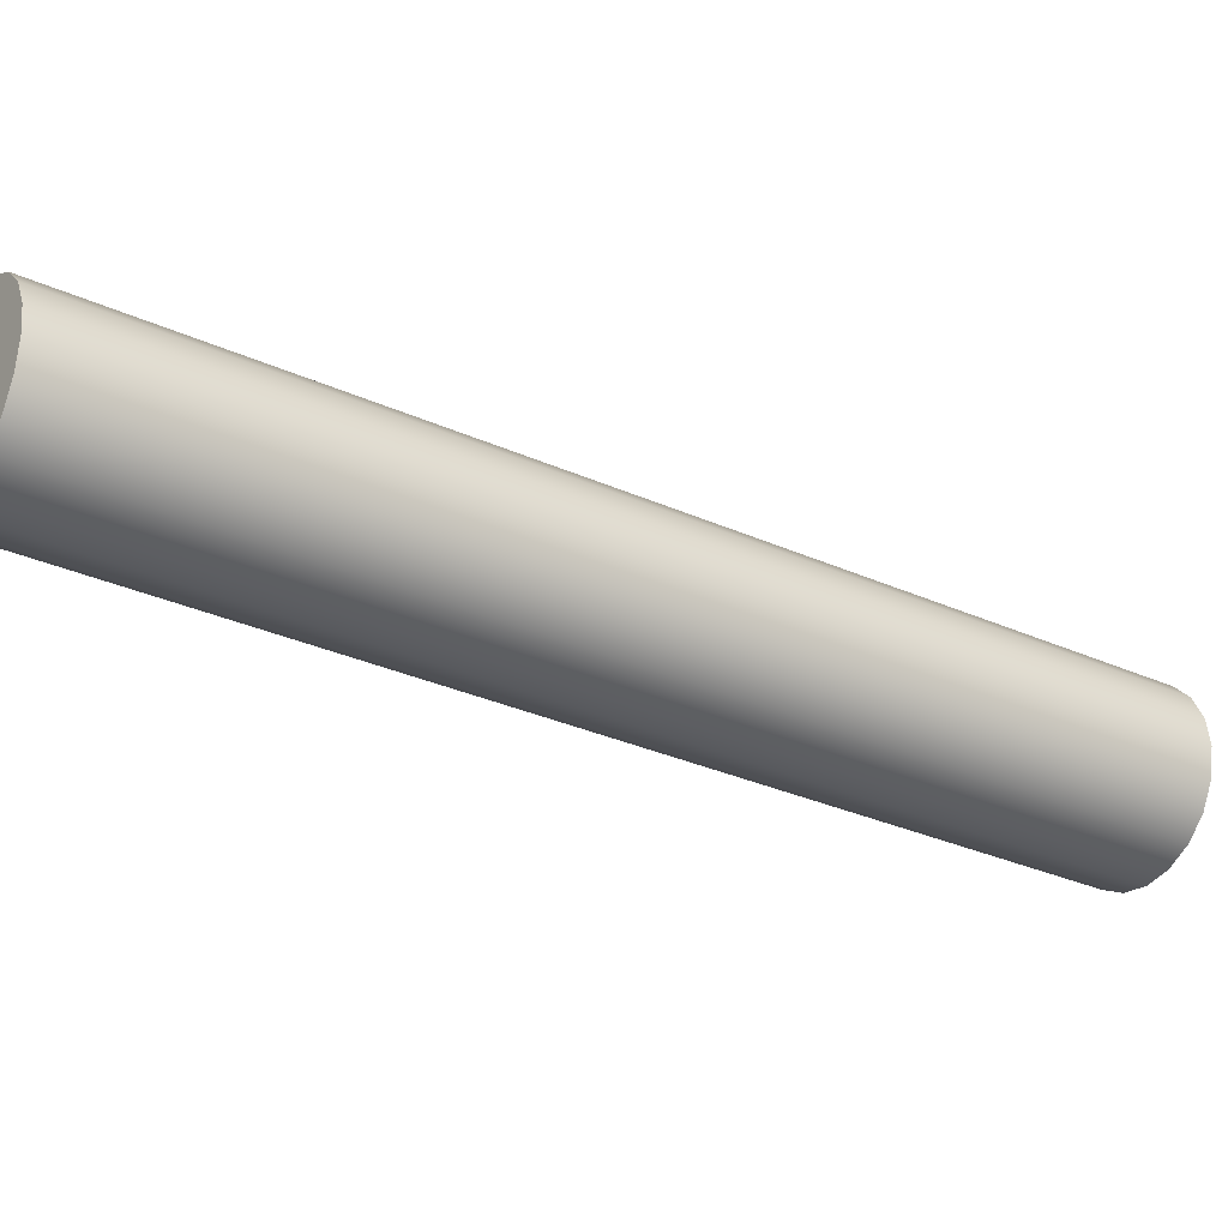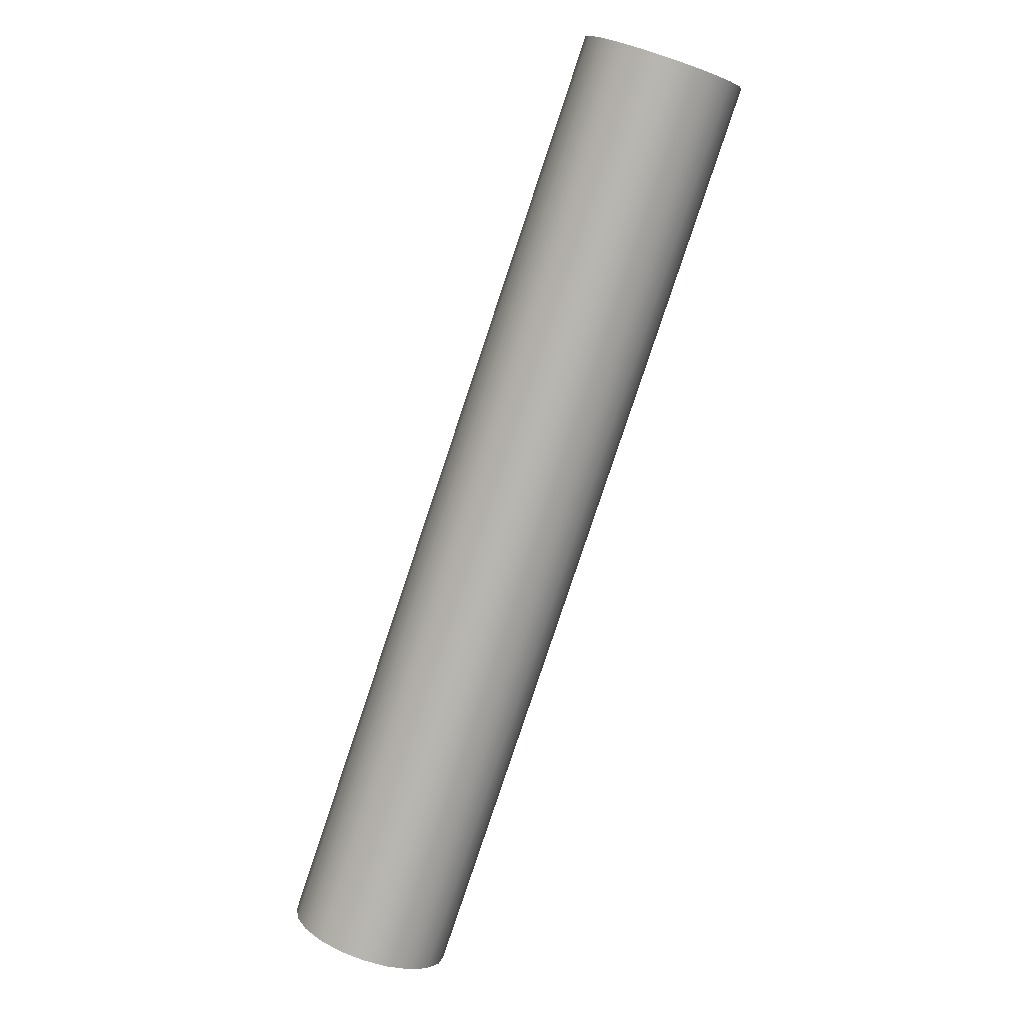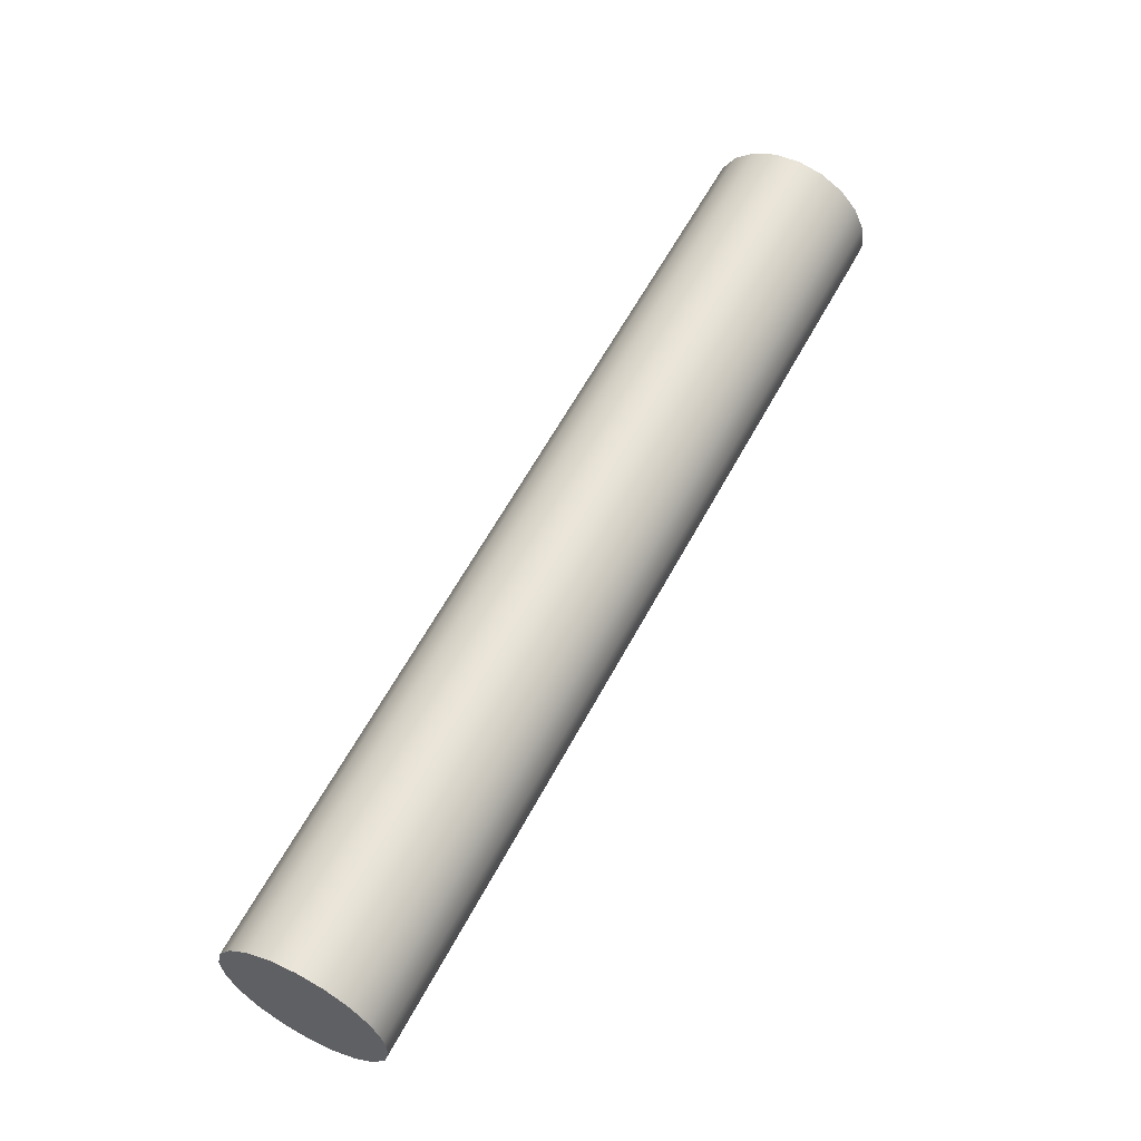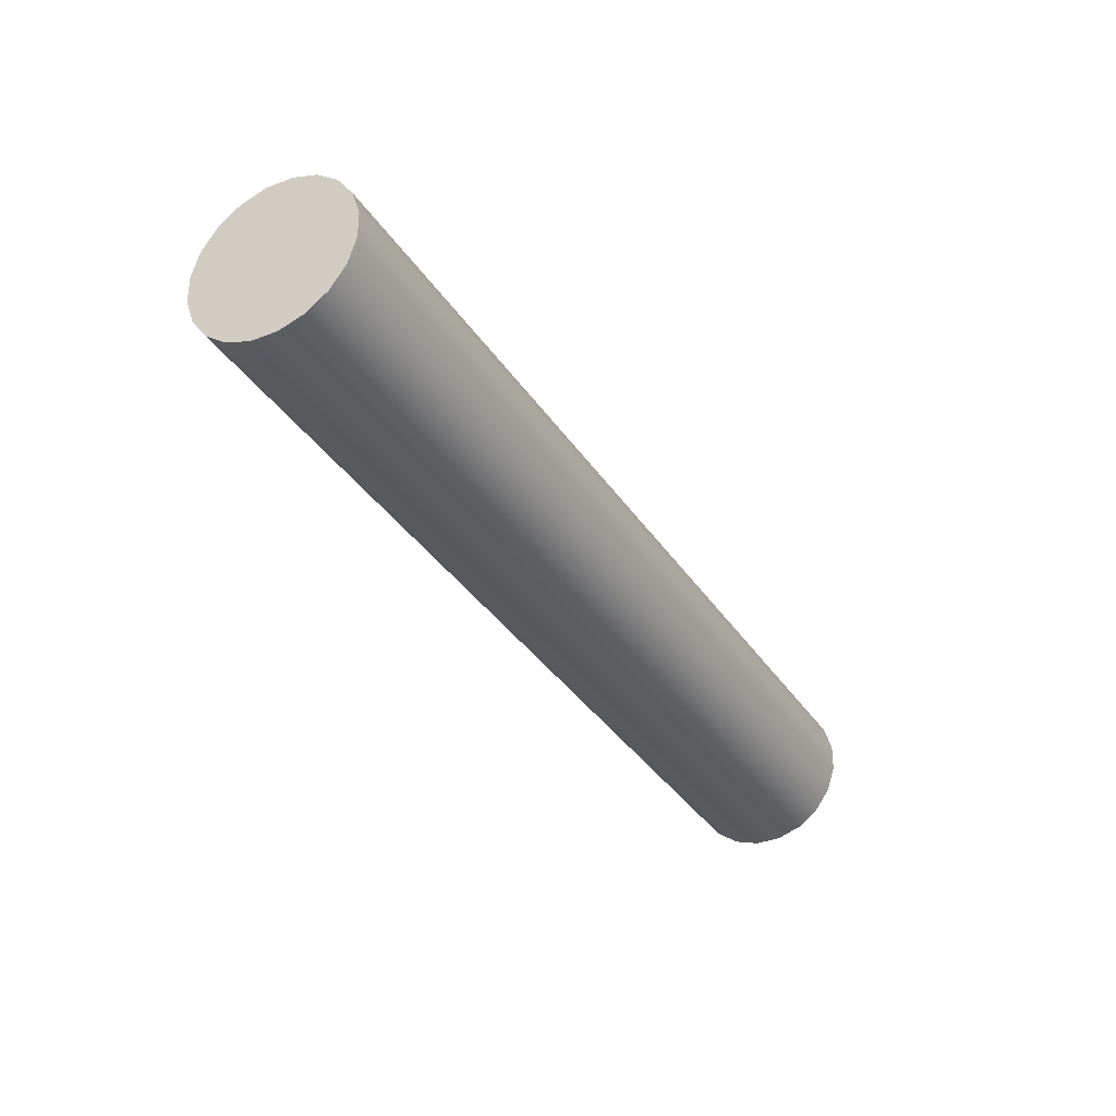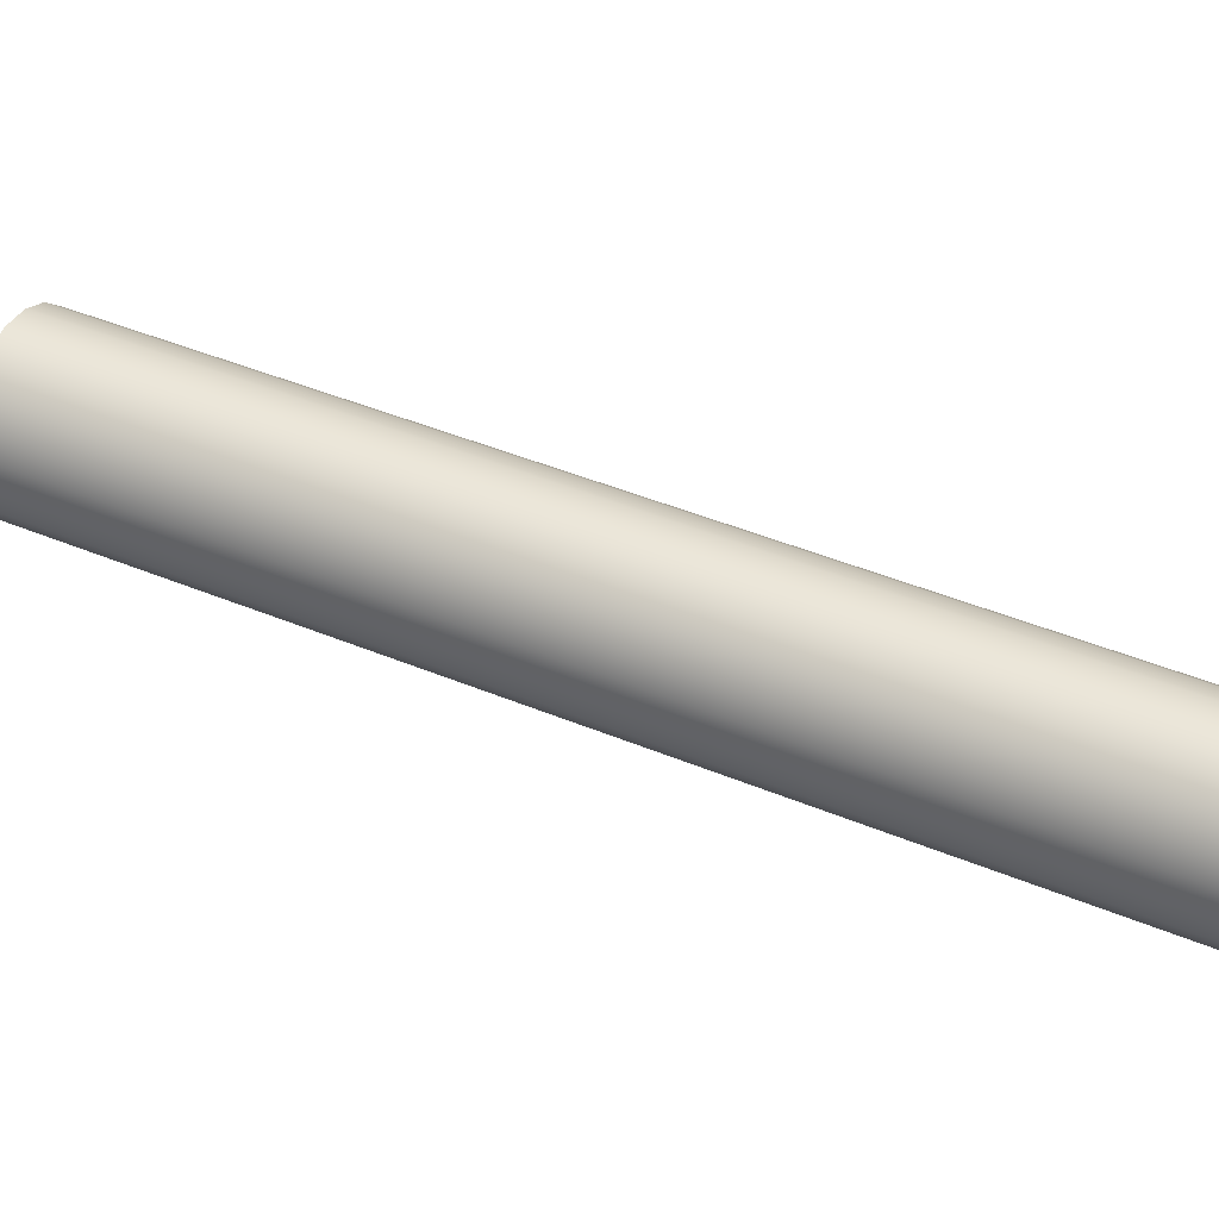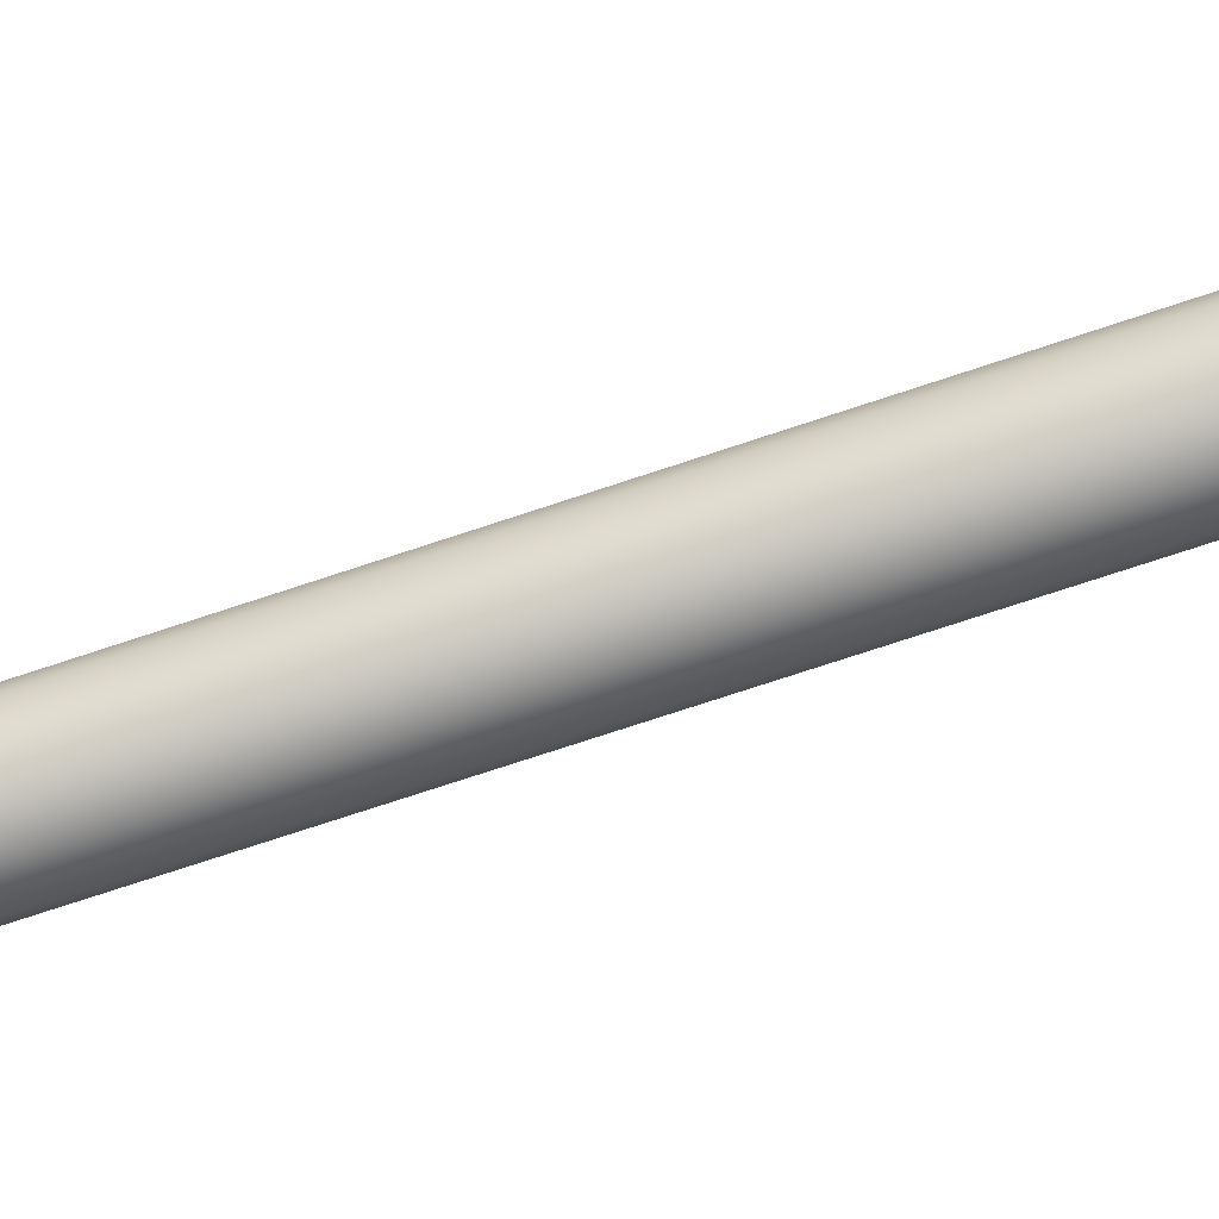
<metadata>
{"format":"obj","ext":"obj","renderer":"f3d","projection":"perspective","resolution":1024,"background":"white","views":[{"elev":-30.0,"azim":85.0,"up":"+Z"},{"elev":31.4,"azim":131.2,"up":"+Y"},{"elev":-38.1,"azim":-166.4,"up":"+Y"},{"elev":59.9,"azim":8.1,"up":"+Y"},{"elev":46.9,"azim":-36.4,"up":"+Z"},{"elev":-79.7,"azim":136.6,"up":"+Z"}]}
</metadata>
<code>
g default
v -11.58 -1.531 -0.1259
v -11.63 -1.559 -0.2394
v -11.71 -1.602 -0.3296
v -11.81 -1.656 -0.3874
v -11.92 -1.717 -0.4074
v -12.03 -1.777 -0.3874
v -12.13 -1.832 -0.3296
v -12.21 -1.875 -0.2394
v -12.26 -1.902 -0.1259
v -12.27 -1.912 0
v -12.26 -1.902 0.1259
v -12.21 -1.875 0.2394
v -12.13 -1.832 0.3296
v -12.03 -1.777 0.3874
v -11.92 -1.717 0.4074
v -11.81 -1.656 0.3874
v -11.71 -1.602 0.3296
v -11.63 -1.559 0.2394
v -11.58 -1.531 0.1259
v -11.56 -1.522 0
v -13.85 2.639 -0.1259
v -13.9 2.611 -0.2394
v -13.98 2.568 -0.3296
v -14.08 2.513 -0.3874
v -14.19 2.453 -0.4074
v -14.3 2.393 -0.3874
v -14.4 2.338 -0.3296
v -14.48 2.295 -0.2394
v -14.53 2.267 -0.1259
v -14.55 2.258 0
v -14.53 2.267 0.1259
v -14.48 2.295 0.2394
v -14.4 2.338 0.3296
v -14.3 2.393 0.3874
v -14.19 2.453 0.4074
v -14.08 2.513 0.3874
v -13.98 2.568 0.3296
v -13.9 2.611 0.2394
v -13.85 2.639 0.1259
v -13.84 2.648 0
v -11.92 -1.717 0
v -14.19 2.453 0
g Leftarm DUDE1
f 1 2 22 21
f 2 3 23 22
f 3 4 24 23
f 4 5 25 24
f 5 6 26 25
f 6 7 27 26
f 7 8 28 27
f 8 9 29 28
f 9 10 30 29
f 10 11 31 30
f 11 12 32 31
f 12 13 33 32
f 13 14 34 33
f 14 15 35 34
f 15 16 36 35
f 16 17 37 36
f 17 18 38 37
f 18 19 39 38
f 19 20 40 39
f 20 1 21 40
f 2 1 41
f 3 2 41
f 4 3 41
f 5 4 41
f 6 5 41
f 7 6 41
f 8 7 41
f 9 8 41
f 10 9 41
f 11 10 41
f 12 11 41
f 13 12 41
f 14 13 41
f 15 14 41
f 16 15 41
f 17 16 41
f 18 17 41
f 19 18 41
f 20 19 41
f 1 20 41
f 21 22 42
f 22 23 42
f 23 24 42
f 24 25 42
f 25 26 42
f 26 27 42
f 27 28 42
f 28 29 42
f 29 30 42
f 30 31 42
f 31 32 42
f 32 33 42
f 33 34 42
f 34 35 42
f 35 36 42
f 36 37 42
f 37 38 42
f 38 39 42
f 39 40 42
f 40 21 42

</code>
